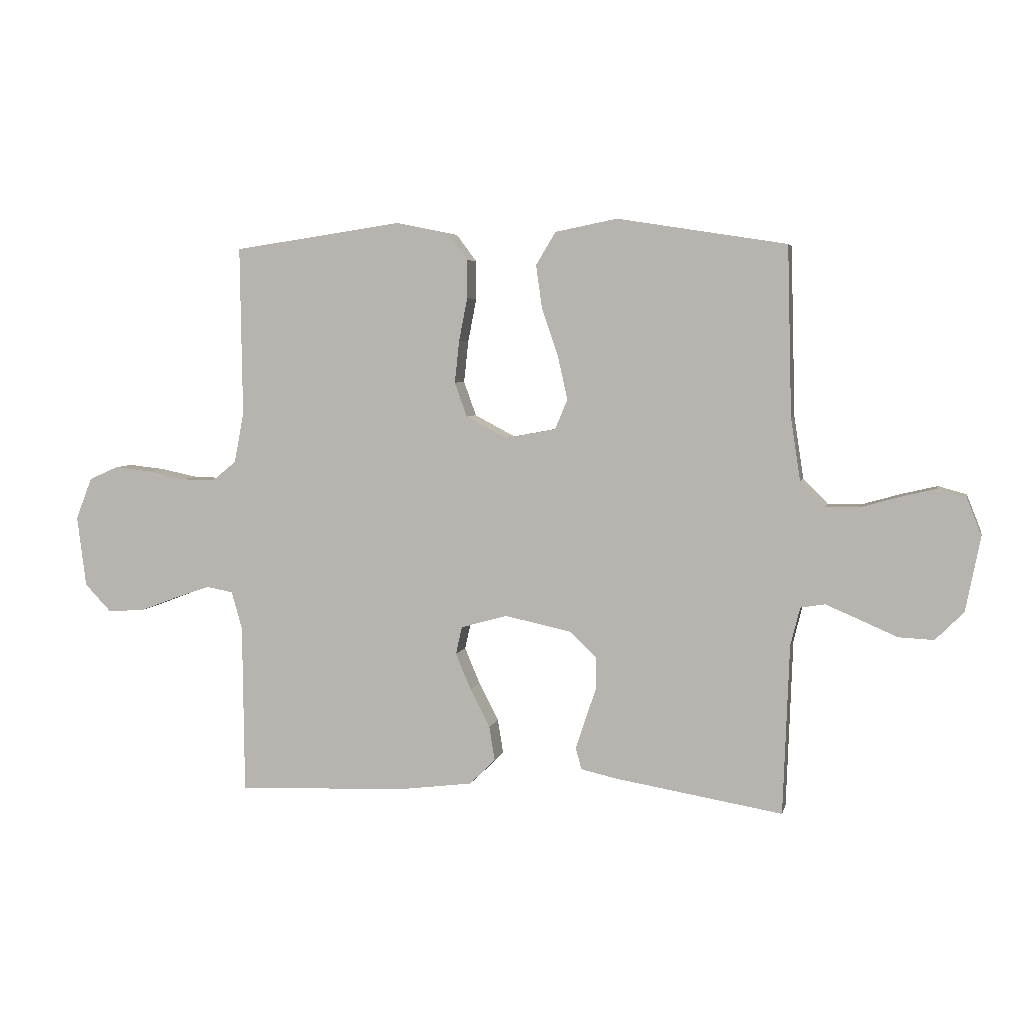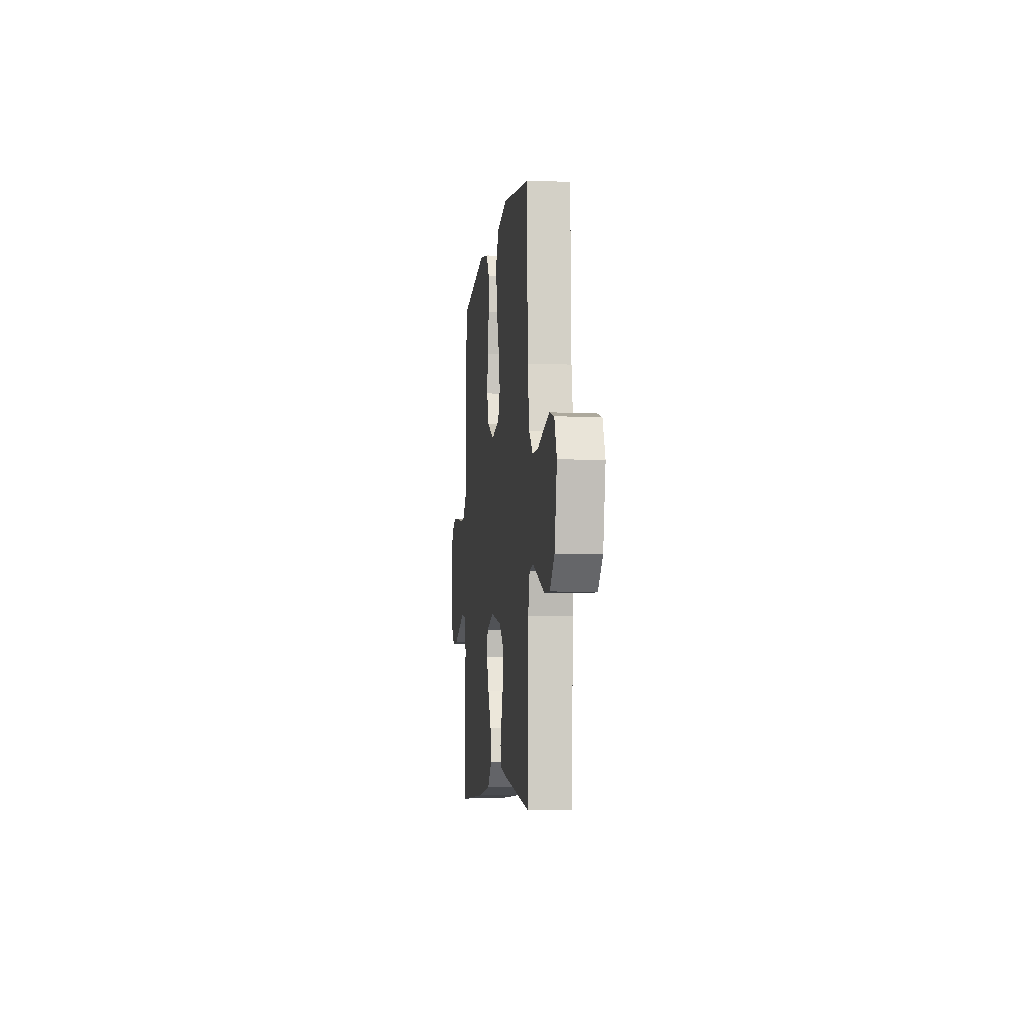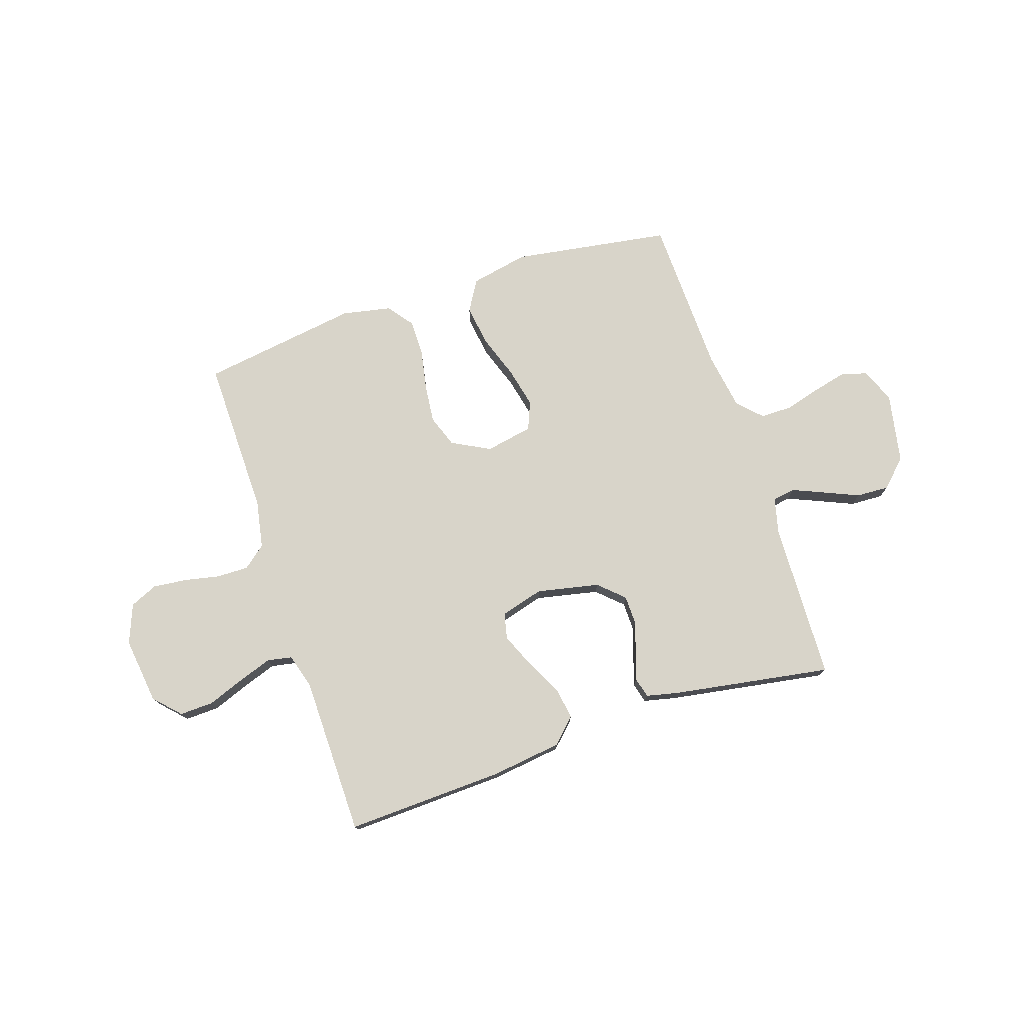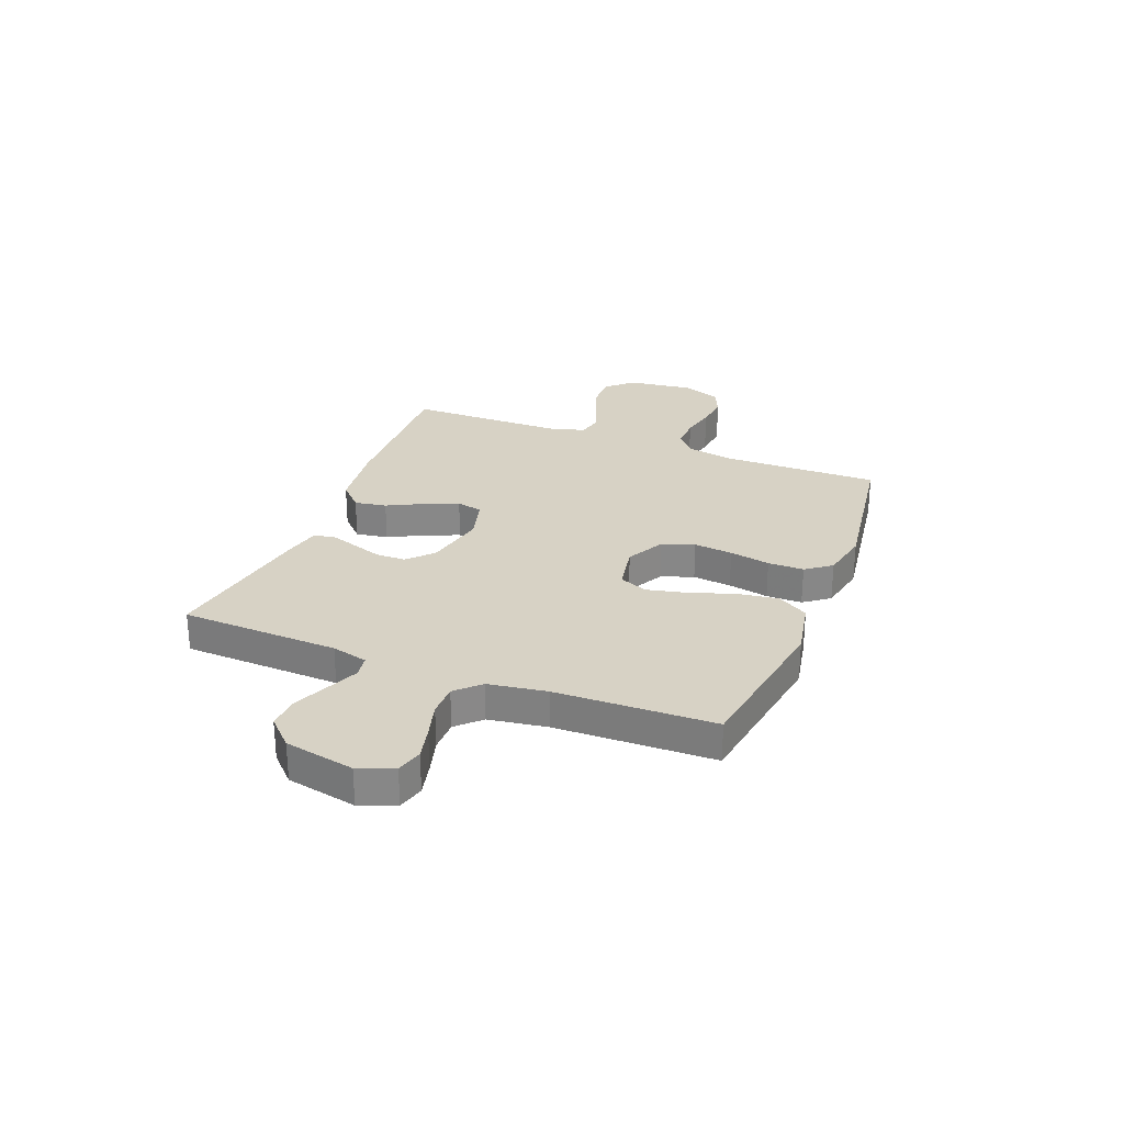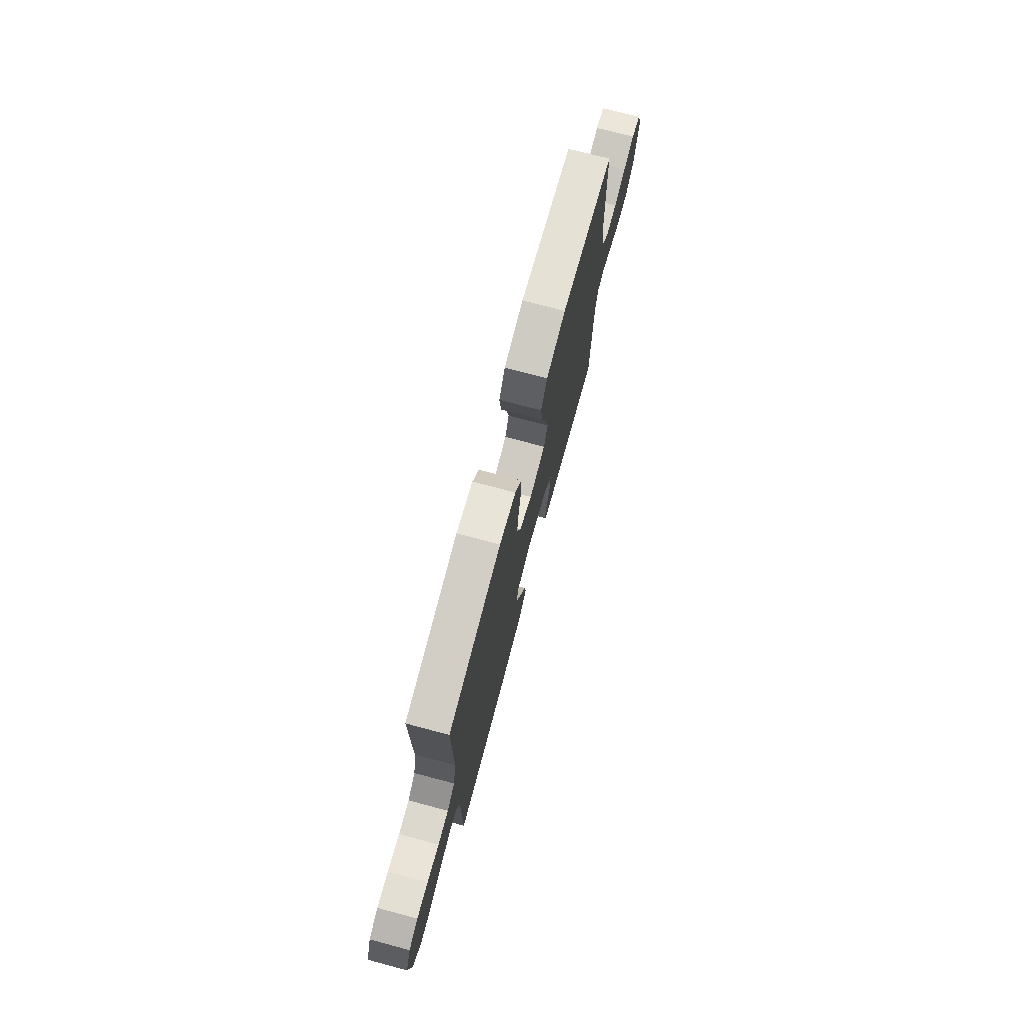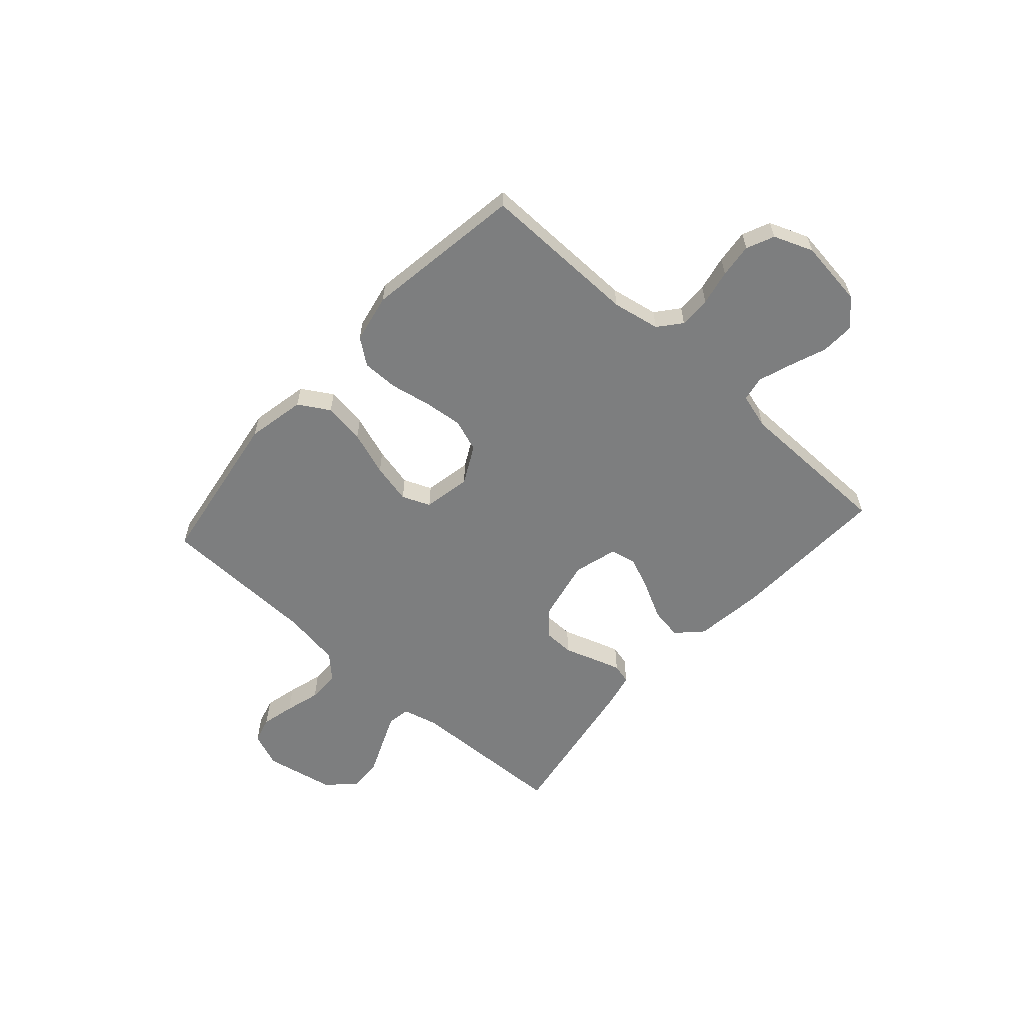
<metadata>
{"format":"obj","ext":"obj","renderer":"f3d","projection":"perspective","resolution":1024,"background":"white","views":[{"elev":4.8,"azim":-167.5,"up":"+Z"},{"elev":-6.8,"azim":-96.8,"up":"+Z"},{"elev":75.6,"azim":161.6,"up":"+Y"},{"elev":27.5,"azim":-68.5,"up":"+Y"},{"elev":73.6,"azim":104.9,"up":"+Z"},{"elev":-59.3,"azim":48.0,"up":"+Y"}]}
</metadata>
<code>
v 0.5 0.07 0.5
v 0.496 0.07 0.2
v 0.513 0.07 0.11
v 0.556 0.07 0.075
v 0.616 0.07 0.076
v 0.683 0.07 0.09
v 0.747 0.07 0.097
v 0.799 0.07 0.074
v 0.828 0.07 0
v 0.812 0.07 -0.126
v 0.766 0.07 -0.174
v 0.702 0.07 -0.172
v 0.633 0.07 -0.146
v 0.569 0.07 -0.124
v 0.522 0.07 -0.133
v 0.503 0.07 -0.2
v 0.5 0.07 -0.5
v 0.2 0.07 -0.489
v 0.067 0.07 -0.472
v 0.021 0.07 -0.427
v 0.031 0.07 -0.366
v 0.066 0.07 -0.298
v 0.093 0.07 -0.234
v 0.082 0.07 -0.185
v 0 0.07 -0.162
v -0.118 0.07 -0.187
v -0.165 0.07 -0.231
v -0.166 0.07 -0.287
v -0.146 0.07 -0.346
v -0.129 0.07 -0.398
v -0.139 0.07 -0.436
v -0.2 0.07 -0.45
v -0.5 0.07 -0.5
v -0.511 0.07 -0.2
v -0.528 0.07 -0.132
v -0.571 0.07 -0.125
v -0.63 0.07 -0.15
v -0.697 0.07 -0.179
v -0.759 0.07 -0.182
v -0.809 0.07 -0.132
v -0.835 0.07 0
v -0.809 0.07 0.066
v -0.759 0.07 0.08
v -0.696 0.07 0.065
v -0.629 0.07 0.046
v -0.568 0.07 0.046
v -0.525 0.07 0.09
v -0.508 0.07 0.2
v -0.5 0.07 0.5
v -0.2 0.07 0.547
v -0.09 0.07 0.525
v -0.055 0.07 0.467
v -0.066 0.07 0.389
v -0.095 0.07 0.305
v -0.112 0.07 0.229
v -0.09 0.07 0.176
v 0 0.07 0.159
v 0.072 0.07 0.197
v 0.094 0.07 0.258
v 0.086 0.07 0.332
v 0.071 0.07 0.409
v 0.071 0.07 0.477
v 0.107 0.07 0.525
v 0.2 0.07 0.544
v 0.5 0 0.5
v 0.496 0 0.2
v 0.513 0 0.11
v 0.556 0 0.075
v 0.616 0 0.076
v 0.683 0 0.09
v 0.747 0 0.097
v 0.799 0 0.074
v 0.828 0 0
v 0.812 0 -0.126
v 0.766 0 -0.174
v 0.702 0 -0.172
v 0.633 0 -0.146
v 0.569 0 -0.124
v 0.522 0 -0.133
v 0.503 0 -0.2
v 0.5 0 -0.5
v 0.2 0 -0.489
v 0.067 0 -0.472
v 0.021 0 -0.427
v 0.031 0 -0.366
v 0.066 0 -0.298
v 0.093 0 -0.234
v 0.082 0 -0.185
v 0 0 -0.162
v -0.118 0 -0.187
v -0.165 0 -0.231
v -0.166 0 -0.287
v -0.146 0 -0.346
v -0.129 0 -0.398
v -0.139 0 -0.436
v -0.2 0 -0.45
v -0.5 0 -0.5
v -0.511 0 -0.2
v -0.528 0 -0.132
v -0.571 0 -0.125
v -0.63 0 -0.15
v -0.697 0 -0.179
v -0.759 0 -0.182
v -0.809 0 -0.132
v -0.835 0 0
v -0.809 0 0.066
v -0.759 0 0.08
v -0.696 0 0.065
v -0.629 0 0.046
v -0.568 0 0.046
v -0.525 0 0.09
v -0.508 0 0.2
v -0.5 0 0.5
v -0.2 0 0.547
v -0.09 0 0.525
v -0.055 0 0.467
v -0.066 0 0.389
v -0.095 0 0.305
v -0.112 0 0.229
v -0.09 0 0.176
v 0 0 0.159
v 0.072 0 0.197
v 0.094 0 0.258
v 0.086 0 0.332
v 0.071 0 0.409
v 0.071 0 0.477
v 0.107 0 0.525
v 0.2 0 0.544
f 63 64 1 2
f 60 61 62 63
f 59 60 63 2
f 58 59 2 3
f 57 58 3 4
f 51 52 53 54
f 51 54 55
f 48 49 50 51
f 47 48 51 55
f 46 47 55 56
f 42 43 44 45
f 40 41 42 45
f 40 45 46
f 37 38 39 40
f 36 37 40 46
f 35 36 46 56
f 31 32 33 34
f 28 29 30 31
f 28 31 34 35
f 19 20 21 22
f 19 22 23
f 16 17 18 19
f 15 16 19 23
f 10 11 12 13
f 10 13 14
f 9 10 14
f 8 9 14 15
f 5 6 7 8
f 4 5 8 15
f 35 56 57
f 27 28 35
f 26 27 35 57
f 25 26 57 4
f 4 15 23 24
f 4 24 25
f 66 65 128 127
f 127 126 125 124
f 66 127 124 123
f 67 66 123 122
f 68 67 122 121
f 118 117 116 115
f 119 118 115
f 115 114 113 112
f 119 115 112 111
f 120 119 111 110
f 109 108 107 106
f 109 106 105 104
f 110 109 104
f 104 103 102 101
f 110 104 101 100
f 120 110 100 99
f 98 97 96 95
f 95 94 93 92
f 99 98 95 92
f 86 85 84 83
f 87 86 83
f 83 82 81 80
f 87 83 80 79
f 77 76 75 74
f 78 77 74
f 78 74 73
f 79 78 73 72
f 72 71 70 69
f 79 72 69 68
f 121 120 99
f 99 92 91
f 121 99 91 90
f 68 121 90 89
f 88 87 79 68
f 89 88 68
f 1 65 66 2
f 2 66 67 3
f 3 67 68 4
f 4 68 69 5
f 5 69 70 6
f 6 70 71 7
f 7 71 72 8
f 8 72 73 9
f 9 73 74 10
f 10 74 75 11
f 11 75 76 12
f 12 76 77 13
f 13 77 78 14
f 14 78 79 15
f 15 79 80 16
f 16 80 81 17
f 17 81 82 18
f 18 82 83 19
f 19 83 84 20
f 20 84 85 21
f 21 85 86 22
f 22 86 87 23
f 23 87 88 24
f 24 88 89 25
f 25 89 90 26
f 26 90 91 27
f 27 91 92 28
f 28 92 93 29
f 29 93 94 30
f 30 94 95 31
f 31 95 96 32
f 32 96 97 33
f 33 97 98 34
f 34 98 99 35
f 35 99 100 36
f 36 100 101 37
f 37 101 102 38
f 38 102 103 39
f 39 103 104 40
f 40 104 105 41
f 41 105 106 42
f 42 106 107 43
f 43 107 108 44
f 44 108 109 45
f 45 109 110 46
f 46 110 111 47
f 47 111 112 48
f 48 112 113 49
f 49 113 114 50
f 50 114 115 51
f 51 115 116 52
f 52 116 117 53
f 53 117 118 54
f 54 118 119 55
f 55 119 120 56
f 56 120 121 57
f 57 121 122 58
f 58 122 123 59
f 59 123 124 60
f 60 124 125 61
f 61 125 126 62
f 62 126 127 63
f 63 127 128 64
f 64 128 65 1

</code>
